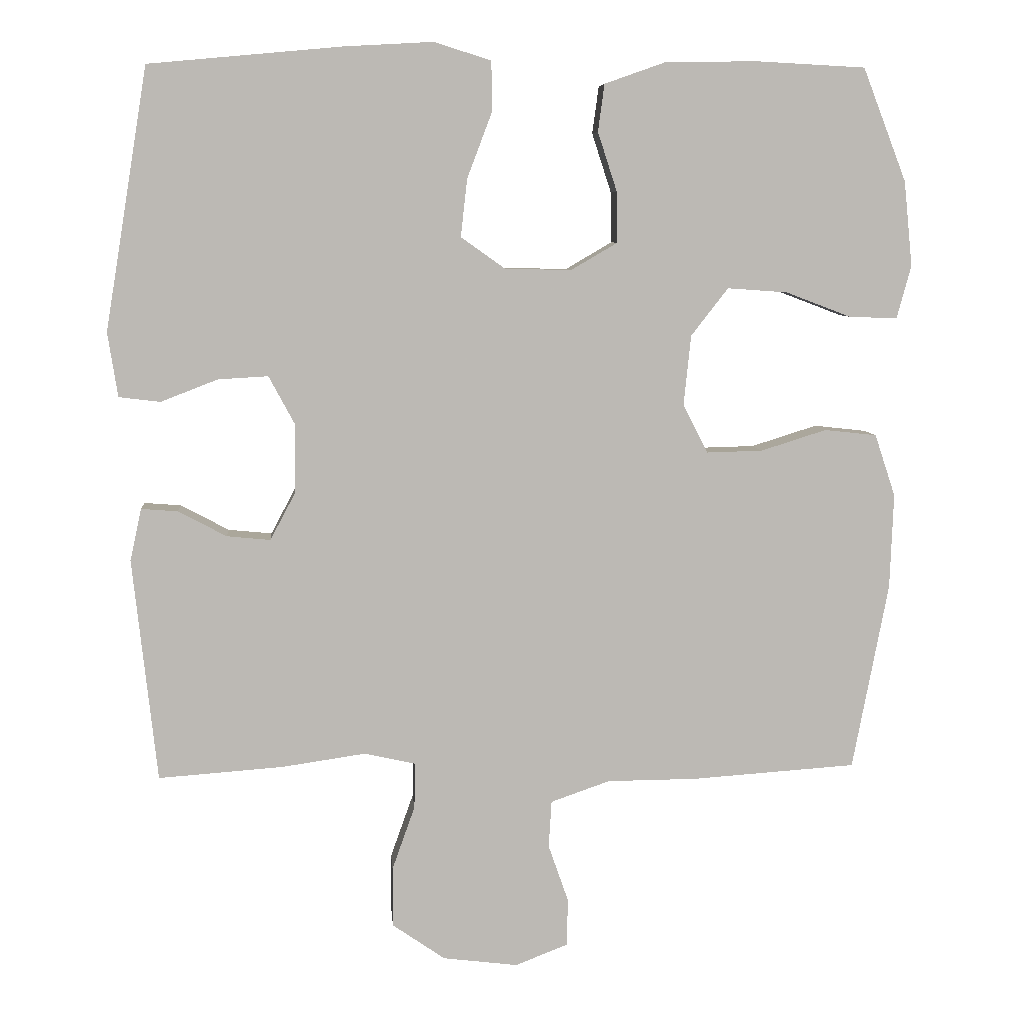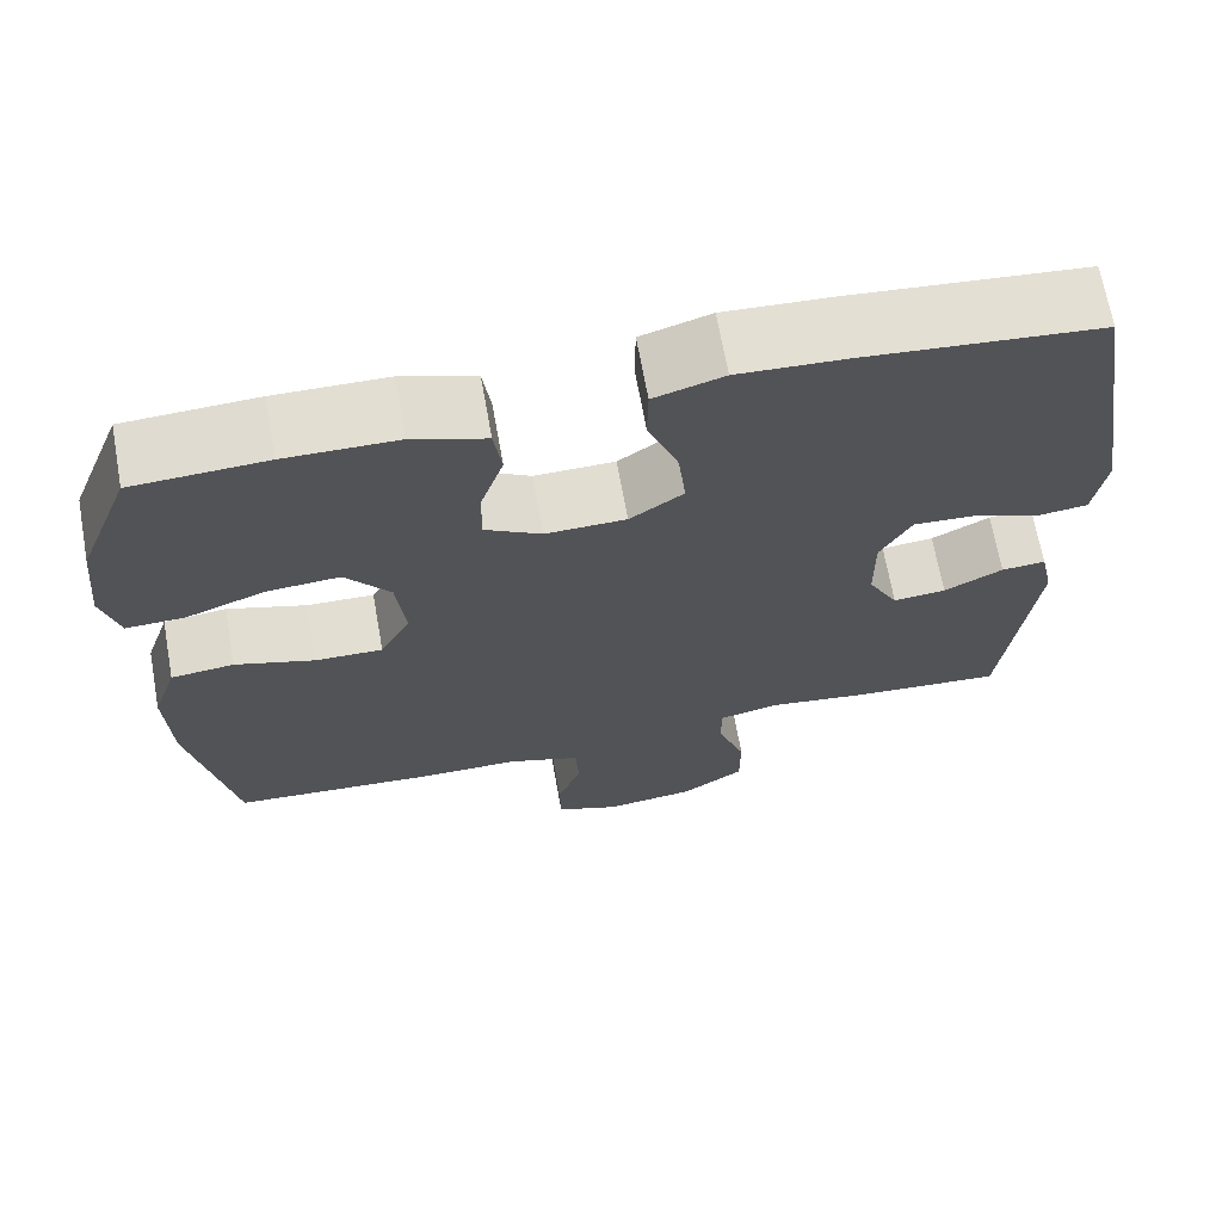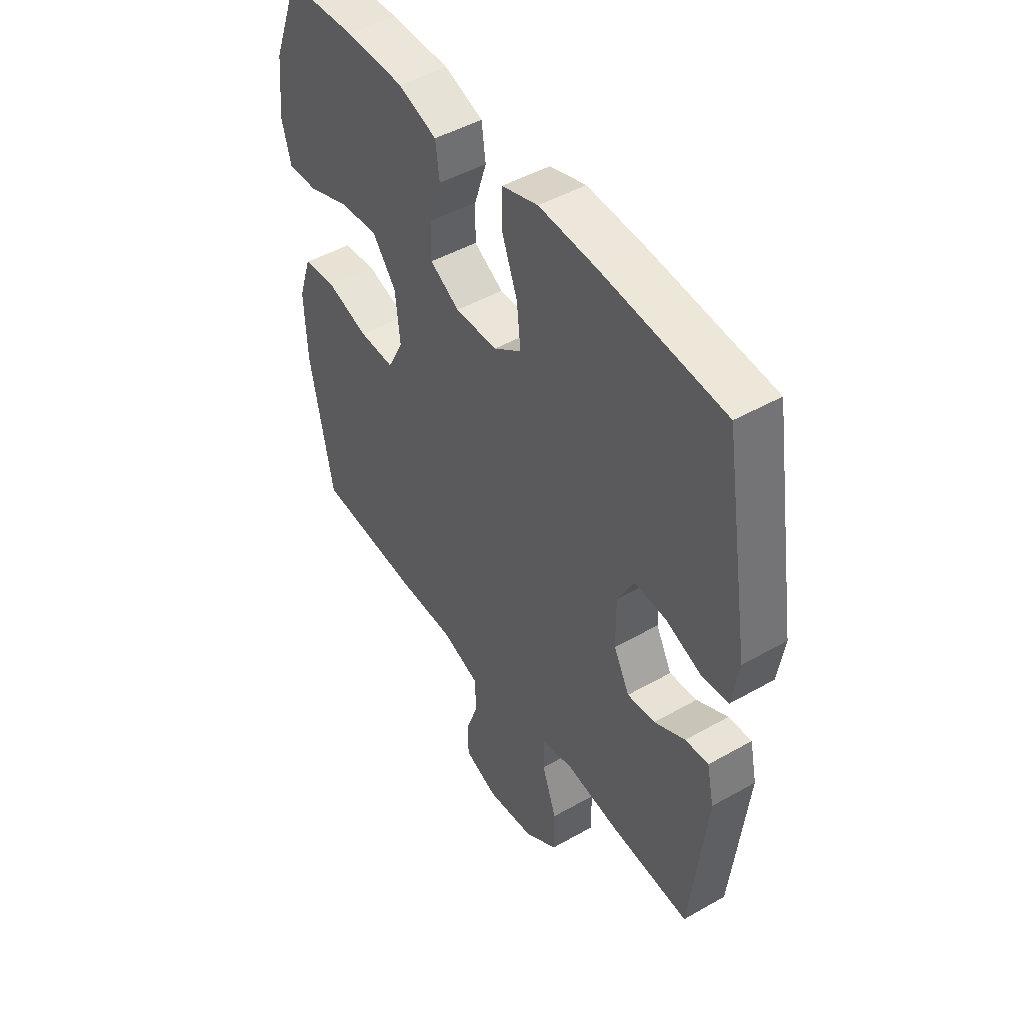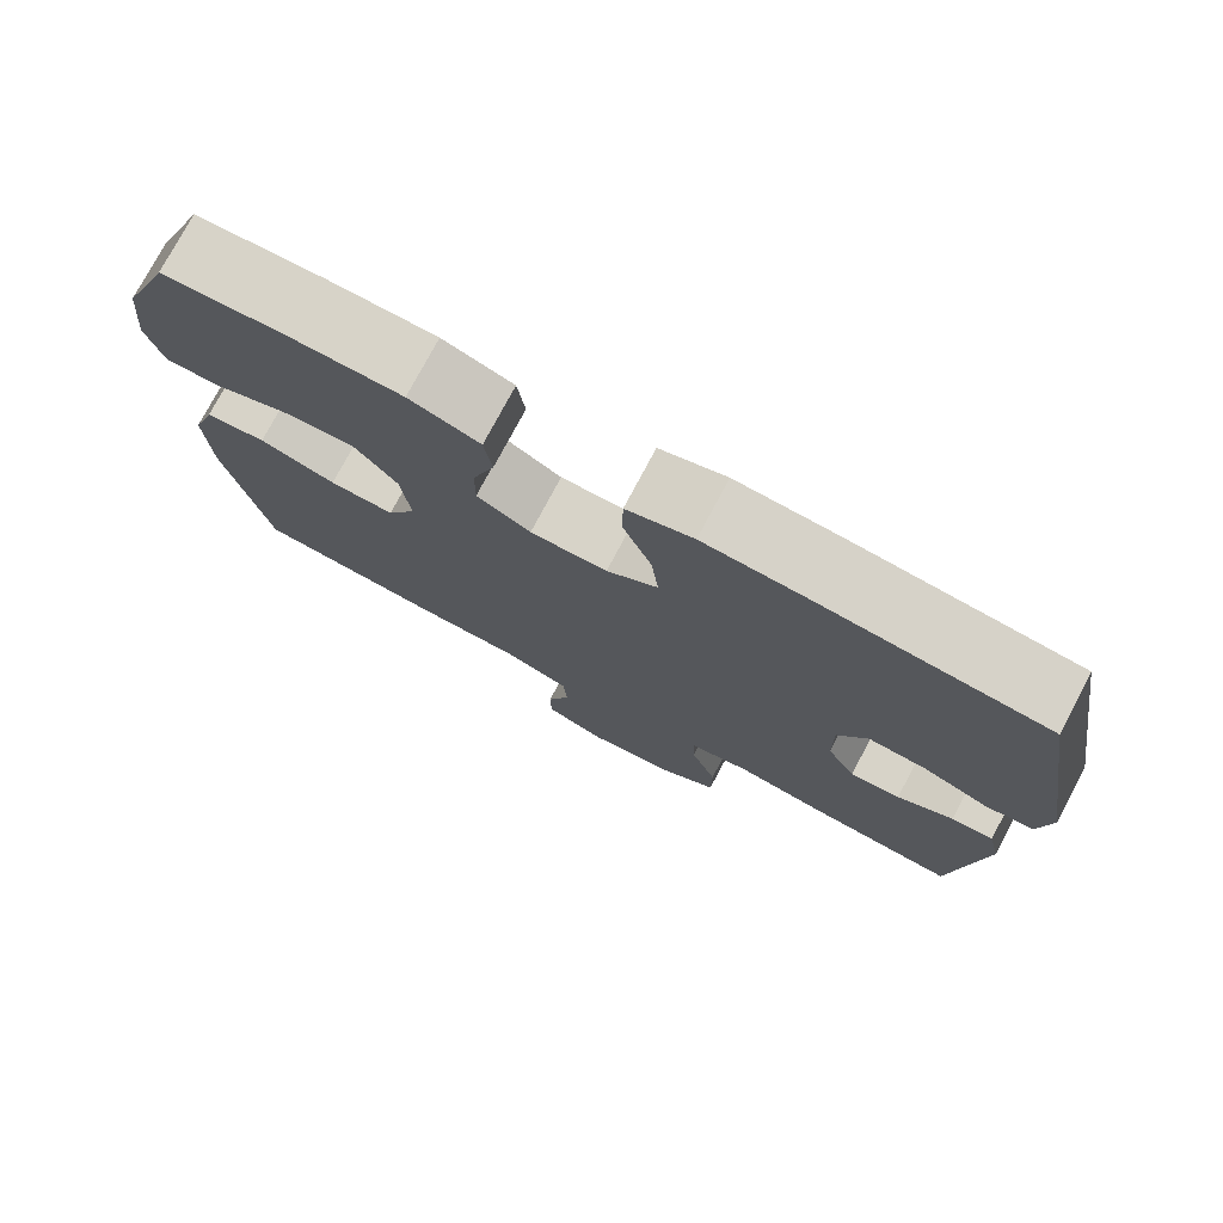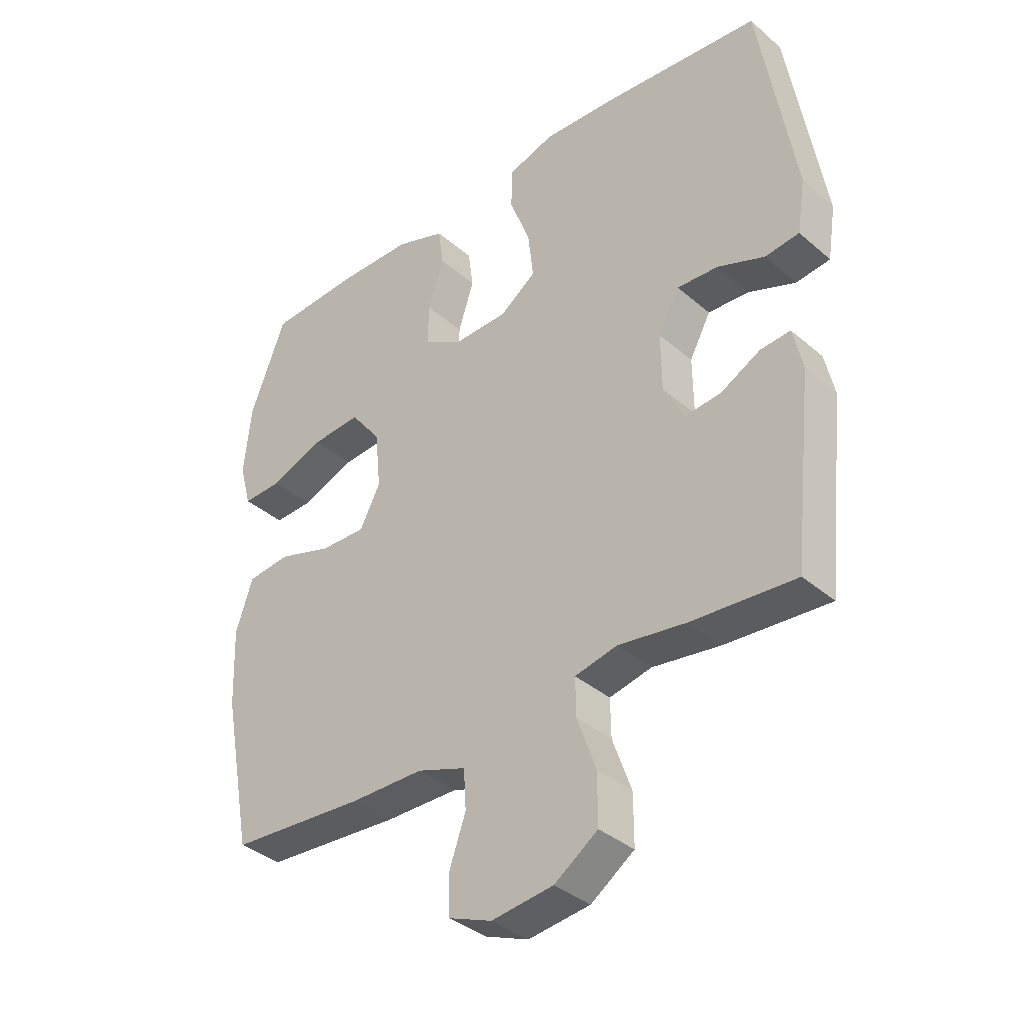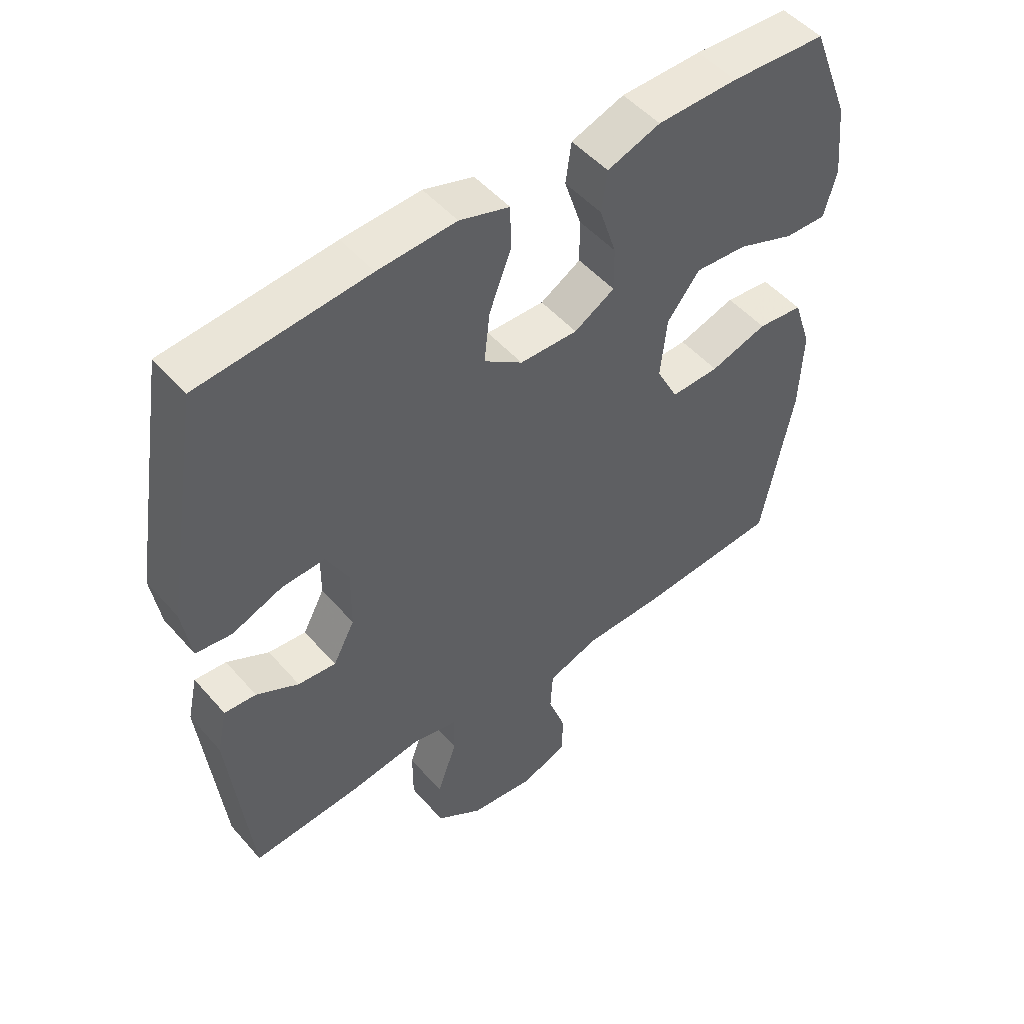
<metadata>
{"format":"obj","ext":"obj","renderer":"f3d","projection":"perspective","resolution":1024,"background":"white","views":[{"elev":7.1,"azim":-4.6,"up":"+Z"},{"elev":68.2,"azim":169.8,"up":"+Z"},{"elev":47.1,"azim":-122.8,"up":"+Z"},{"elev":76.8,"azim":-152.0,"up":"+Z"},{"elev":-36.8,"azim":-137.8,"up":"+Z"},{"elev":50.2,"azim":-39.4,"up":"+Z"}]}
</metadata>
<code>
v -0.5 0.07 0.5
v -0.23 0.07 0.525
v -0.105 0.07 0.532
v -0.025 0.07 0.507
v -0.024 0.07 0.437
v -0.059 0.07 0.345
v -0.068 0.07 0.264
v -0.006 0.07 0.22
v 0.087 0.07 0.218
v 0.152 0.07 0.256
v 0.151 0.07 0.327
v 0.124 0.07 0.41
v 0.133 0.07 0.476
v 0.218 0.07 0.506
v 0.347 0.07 0.508
v 0.5 0.07 0.5
v 0.561 0.07 0.342
v 0.573 0.07 0.223
v 0.553 0.07 0.149
v 0.486 0.07 0.151
v 0.394 0.07 0.186
v 0.31 0.07 0.192
v 0.258 0.07 0.125
v 0.248 0.07 0.027
v 0.283 0.07 -0.041
v 0.361 0.07 -0.039
v 0.453 0.07 -0.01
v 0.526 0.07 -0.018
v 0.555 0.07 -0.105
v 0.55 0.07 -0.238
v 0.5 0.07 -0.5
v 0.27 0.07 -0.516
v 0.144 0.07 -0.517
v 0.061 0.07 -0.546
v 0.057 0.07 -0.612
v 0.085 0.07 -0.692
v 0.084 0.07 -0.759
v 0.01 0.07 -0.788
v -0.095 0.07 -0.775
v -0.169 0.07 -0.724
v -0.169 0.07 -0.64
v -0.137 0.07 -0.55
v -0.136 0.07 -0.486
v -0.208 0.07 -0.47
v -0.324 0.07 -0.487
v -0.5 0.07 -0.5
v -0.534 0.07 -0.187
v -0.518 0.07 -0.114
v -0.467 0.07 -0.118
v -0.399 0.07 -0.154
v -0.338 0.07 -0.16
v -0.303 0.07 -0.094
v -0.302 0.07 0.004
v -0.338 0.07 0.071
v -0.408 0.07 0.067
v -0.488 0.07 0.036
v -0.546 0.07 0.043
v -0.56 0.07 0.133
v -0.5 0 0.5
v -0.23 0 0.525
v -0.105 0 0.532
v -0.025 0 0.507
v -0.024 0 0.437
v -0.059 0 0.345
v -0.068 0 0.264
v -0.006 0 0.22
v 0.087 0 0.218
v 0.152 0 0.256
v 0.151 0 0.327
v 0.124 0 0.41
v 0.133 0 0.476
v 0.218 0 0.506
v 0.347 0 0.508
v 0.5 0 0.5
v 0.561 0 0.342
v 0.573 0 0.223
v 0.553 0 0.149
v 0.486 0 0.151
v 0.394 0 0.186
v 0.31 0 0.192
v 0.258 0 0.125
v 0.248 0 0.027
v 0.283 0 -0.041
v 0.361 0 -0.039
v 0.453 0 -0.01
v 0.526 0 -0.018
v 0.555 0 -0.105
v 0.55 0 -0.238
v 0.5 0 -0.5
v 0.27 0 -0.516
v 0.144 0 -0.517
v 0.061 0 -0.546
v 0.057 0 -0.612
v 0.085 0 -0.692
v 0.084 0 -0.759
v 0.01 0 -0.788
v -0.095 0 -0.775
v -0.169 0 -0.724
v -0.169 0 -0.64
v -0.137 0 -0.55
v -0.136 0 -0.486
v -0.208 0 -0.47
v -0.324 0 -0.487
v -0.5 0 -0.5
v -0.534 0 -0.187
v -0.518 0 -0.114
v -0.467 0 -0.118
v -0.399 0 -0.154
v -0.338 0 -0.16
v -0.303 0 -0.094
v -0.302 0 0.004
v -0.338 0 0.071
v -0.408 0 0.067
v -0.488 0 0.036
v -0.546 0 0.043
v -0.56 0 0.133
f 4 5 6
f 3 4 6
f 2 3 6
f 1 2 6
f 58 1 6
f 57 58 6
f 56 57 6
f 55 56 6
f 54 55 6 7
f 53 54 7 8
f 52 53 8 9
f 51 52 9 10
f 48 49 50
f 47 48 50
f 46 47 50
f 45 46 50
f 44 45 50
f 43 44 50 51
f 40 41 42
f 39 40 42
f 38 39 42
f 37 38 42
f 36 37 42
f 35 36 42
f 34 35 42 43
f 43 51 10
f 34 43 10
f 33 34 10
f 31 32 33
f 30 31 33
f 29 30 33
f 28 29 33
f 27 28 33
f 26 27 33
f 19 20 21
f 18 19 21
f 17 18 21
f 16 17 21
f 15 16 21
f 14 15 21
f 13 14 21
f 12 13 21
f 11 12 21
f 10 11 21 22
f 25 26 33
f 24 25 33
f 23 24 33 10
f 10 22 23
f 64 63 62
f 64 62 61
f 64 61 60
f 64 60 59
f 64 59 116
f 64 116 115
f 64 115 114
f 64 114 113
f 65 64 113 112
f 66 65 112 111
f 67 66 111 110
f 68 67 110 109
f 108 107 106
f 108 106 105
f 108 105 104
f 108 104 103
f 108 103 102
f 109 108 102 101
f 100 99 98
f 100 98 97
f 100 97 96
f 100 96 95
f 100 95 94
f 100 94 93
f 101 100 93 92
f 68 109 101
f 68 101 92
f 68 92 91
f 91 90 89
f 91 89 88
f 91 88 87
f 91 87 86
f 91 86 85
f 91 85 84
f 79 78 77
f 79 77 76
f 79 76 75
f 79 75 74
f 79 74 73
f 79 73 72
f 79 72 71
f 79 71 70
f 79 70 69
f 80 79 69 68
f 91 84 83
f 91 83 82
f 68 91 82 81
f 81 80 68
f 1 59 60 2
f 2 60 61 3
f 3 61 62 4
f 4 62 63 5
f 5 63 64 6
f 6 64 65 7
f 7 65 66 8
f 8 66 67 9
f 9 67 68 10
f 10 68 69 11
f 11 69 70 12
f 12 70 71 13
f 13 71 72 14
f 14 72 73 15
f 15 73 74 16
f 16 74 75 17
f 17 75 76 18
f 18 76 77 19
f 19 77 78 20
f 20 78 79 21
f 21 79 80 22
f 22 80 81 23
f 23 81 82 24
f 24 82 83 25
f 25 83 84 26
f 26 84 85 27
f 27 85 86 28
f 28 86 87 29
f 29 87 88 30
f 30 88 89 31
f 31 89 90 32
f 32 90 91 33
f 33 91 92 34
f 34 92 93 35
f 35 93 94 36
f 36 94 95 37
f 37 95 96 38
f 38 96 97 39
f 39 97 98 40
f 40 98 99 41
f 41 99 100 42
f 42 100 101 43
f 43 101 102 44
f 44 102 103 45
f 45 103 104 46
f 46 104 105 47
f 47 105 106 48
f 48 106 107 49
f 49 107 108 50
f 50 108 109 51
f 51 109 110 52
f 52 110 111 53
f 53 111 112 54
f 54 112 113 55
f 55 113 114 56
f 56 114 115 57
f 57 115 116 58
f 58 116 59 1

</code>
